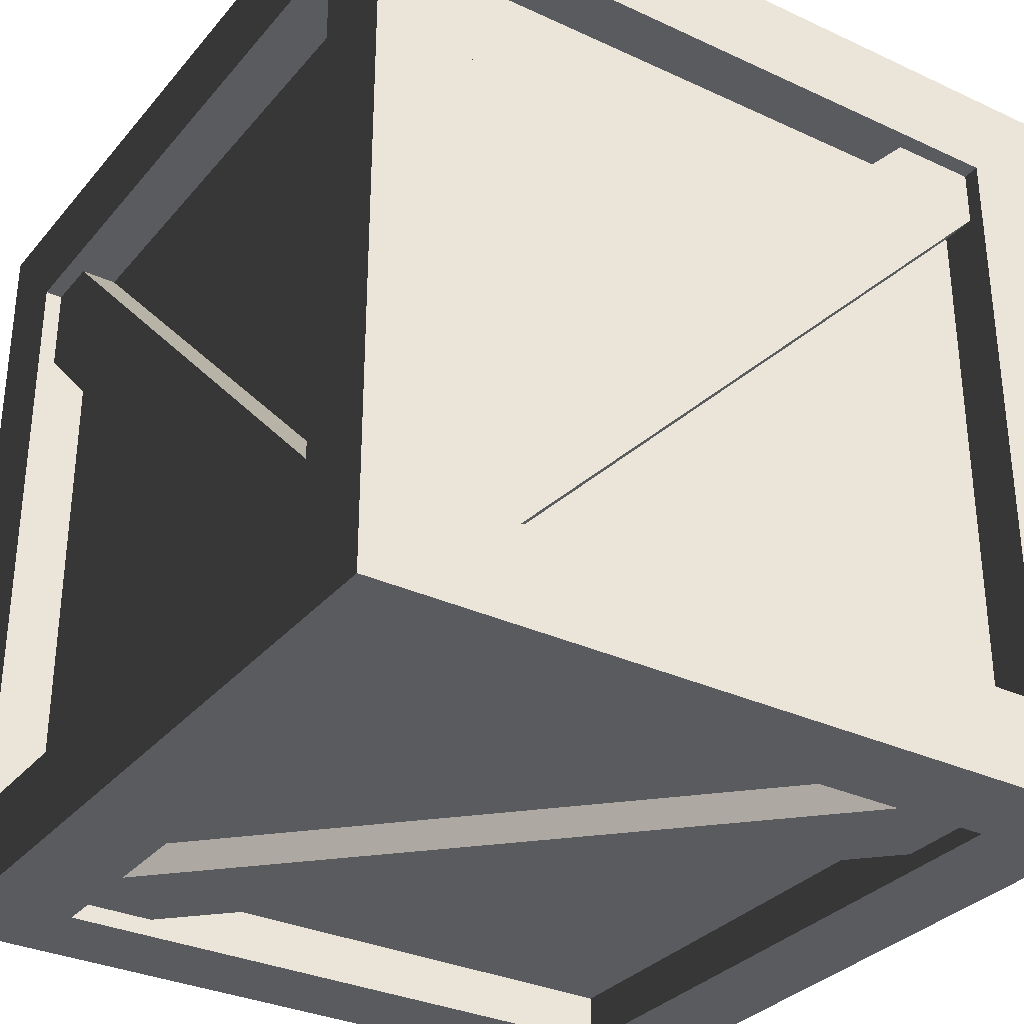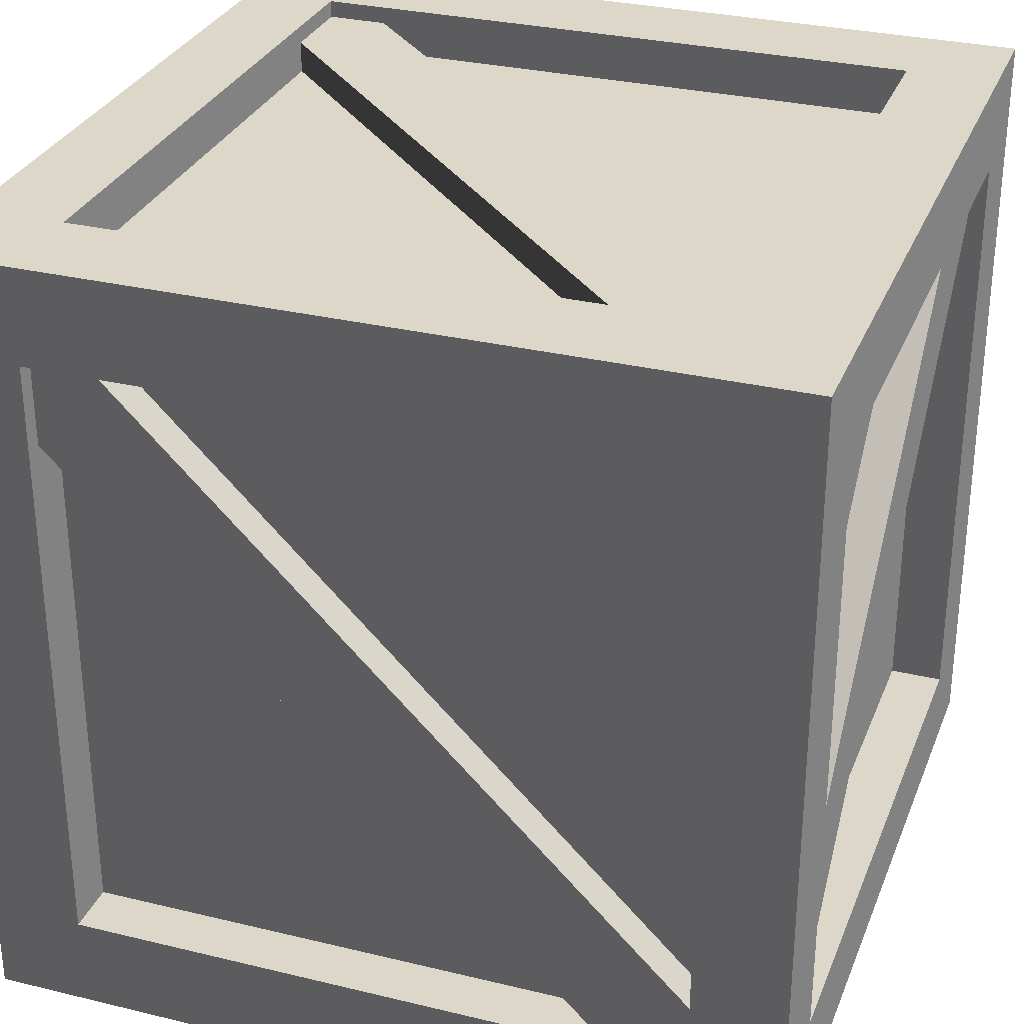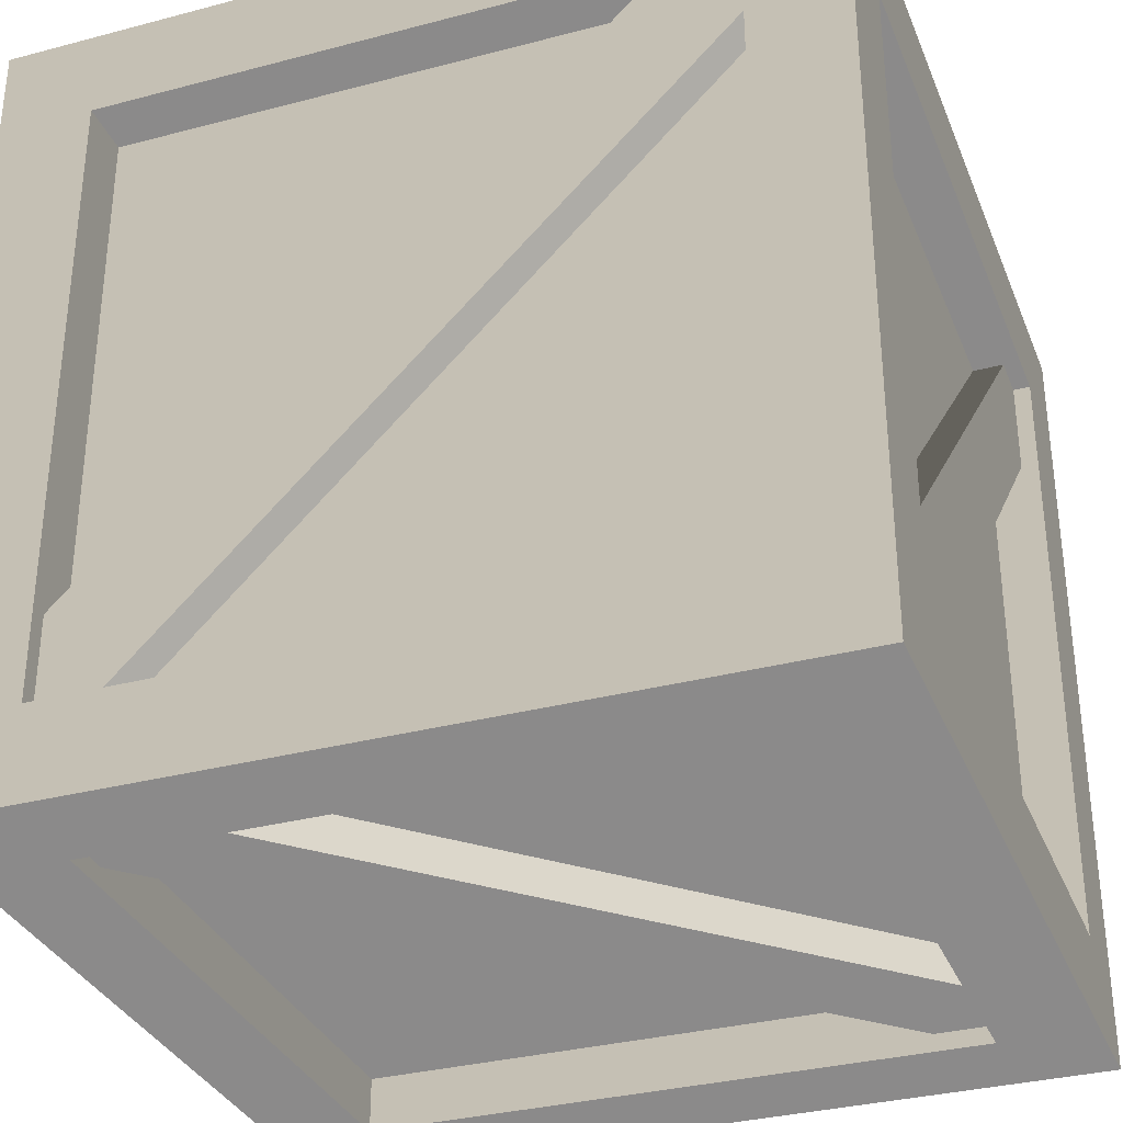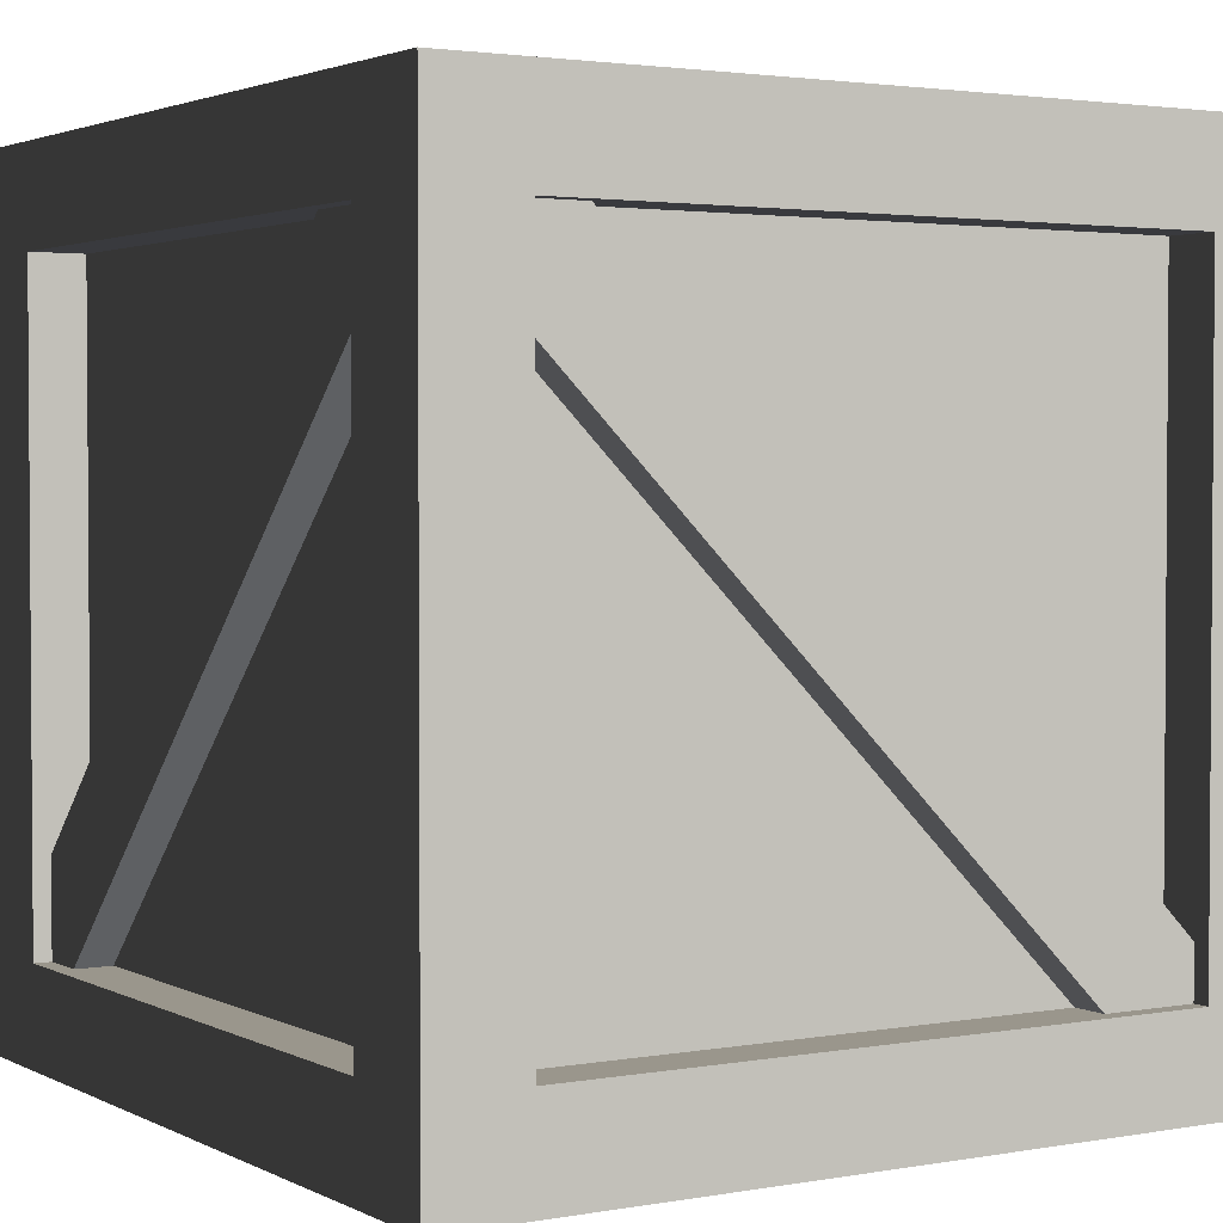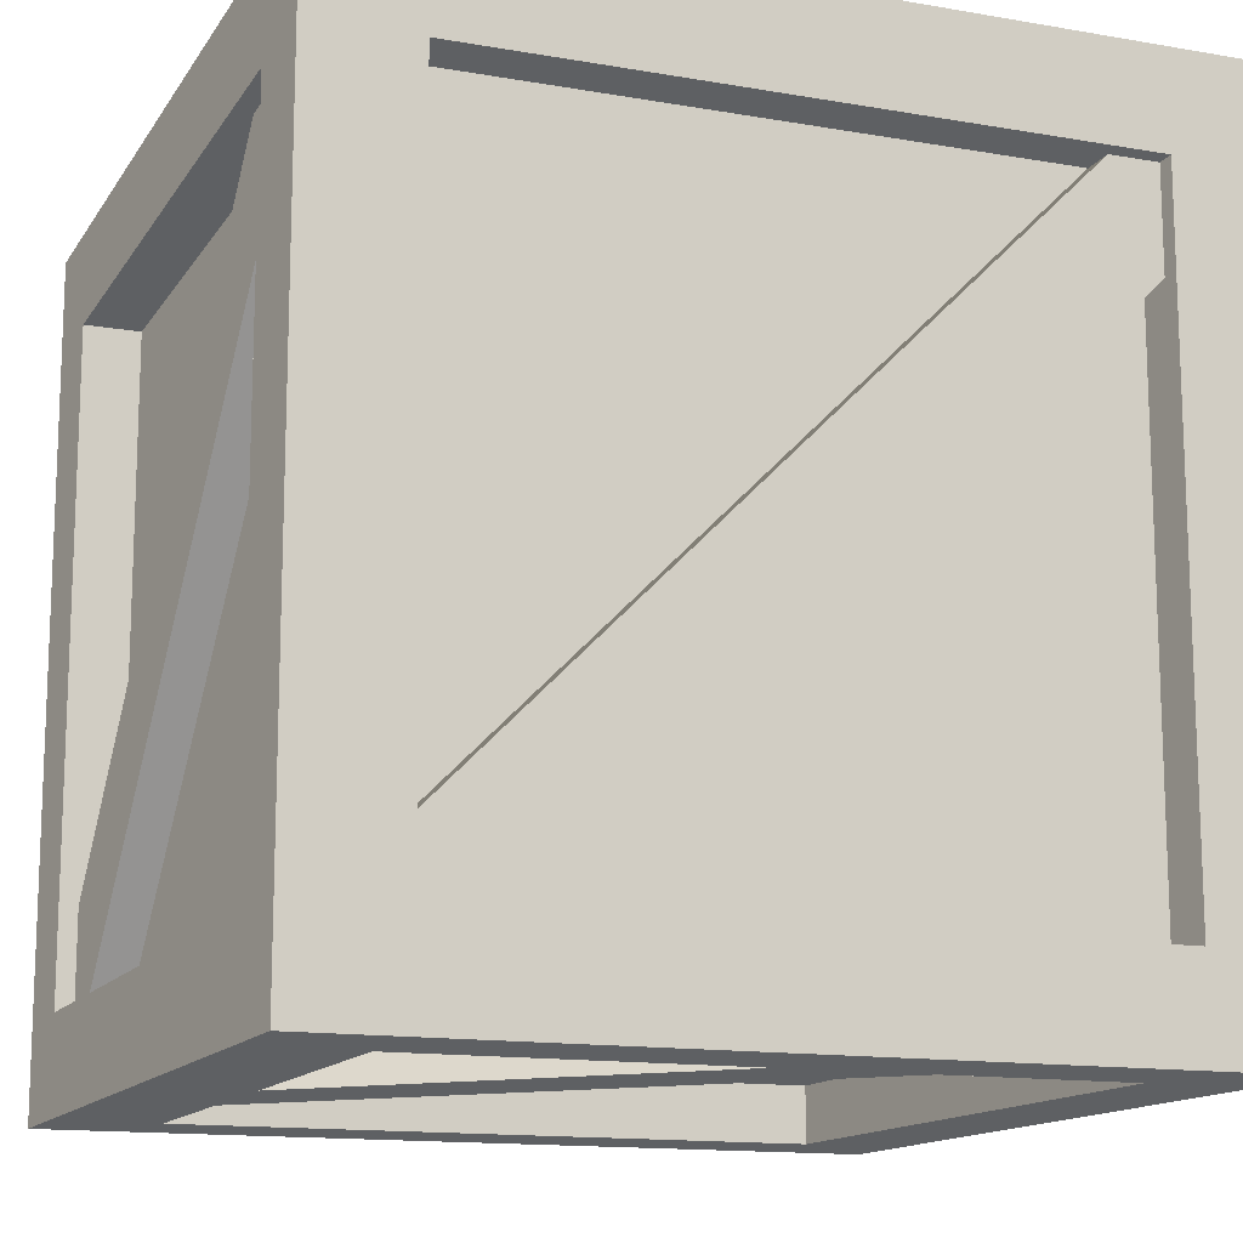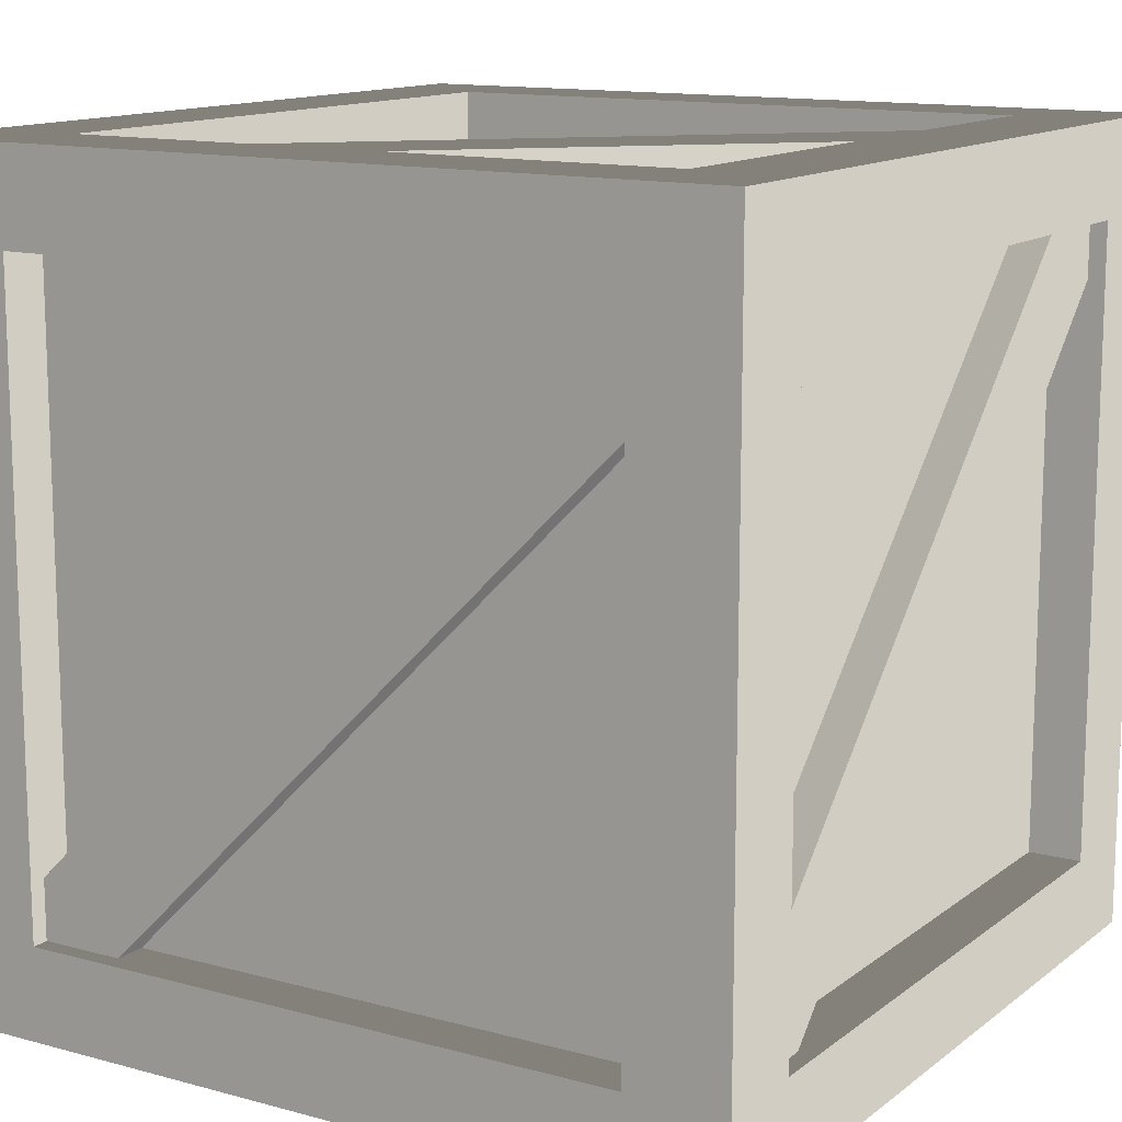
<metadata>
{"format":"obj","ext":"obj","renderer":"f3d","projection":"perspective","resolution":1024,"background":"white","views":[{"elev":-32.0,"azim":-33.1,"up":"+Y"},{"elev":30.3,"azim":-70.7,"up":"+Y"},{"elev":-33.0,"azim":110.0,"up":"+Z"},{"elev":2.5,"azim":58.2,"up":"+Y"},{"elev":-13.8,"azim":158.7,"up":"+Z"},{"elev":13.1,"azim":31.7,"up":"+Z"}]}
</metadata>
<code>
v 0.7438 0.05046 -0.5531
v 0.7438 1.328 0.7247
v 0.7438 1.466 0.5867
v 0.7438 0.1885 -0.6911
v 0.7438 0.1885 -0.6911
v 0.7438 1.466 0.5867
v 0.6185 1.466 0.5867
v 0.6185 0.1885 -0.6911
v 0.6185 0.05046 -0.5531
v 0.6185 1.328 0.7247
v 0.7438 1.328 0.7247
v 0.7438 0.05046 -0.5531
v -0.5873 0.1824 0.6729
v -0.5873 1.372 0.6729
v 0.5876 1.372 0.6729
v 0.5876 0.1824 0.6729
v -0.5879 1.46 0.6006
v -0.5879 1.46 -0.6005
v 0.5876 1.46 -0.6005
v 0.5876 1.46 0.6006
v -0.5873 1.372 -0.6728
v -0.5873 0.1824 -0.6728
v 0.5876 0.1824 -0.6728
v 0.5876 1.372 -0.6728
v -0.5879 0.0945 -0.6005
v -0.5879 0.0945 0.6006
v 0.5876 0.0945 0.6006
v 0.5876 0.0945 -0.6005
v 0.6734 0.1826 0.6004
v 0.6734 1.372 0.6004
v 0.6734 1.372 -0.6005
v 0.6734 0.1826 -0.6005
v -0.6733 0.1826 -0.6005
v -0.6733 1.372 -0.6005
v -0.6733 1.372 0.6004
v -0.6733 0.1826 0.6004
v -0.7772 0 0.7772
v -0.5873 0.1824 0.7772
v 0.5876 0.1824 0.7772
v 0.7772 0 0.7772
v 0.5876 1.372 0.7772
v 0.7772 1.554 0.7772
v -0.5873 1.372 0.7772
v -0.7772 1.554 0.7772
v -0.7772 1.554 -0.7772
v -0.5873 1.372 -0.7772
v 0.5876 1.372 -0.7772
v 0.7772 1.554 -0.7772
v 0.5876 0.1824 -0.7772
v 0.7772 0 -0.7772
v -0.5873 0.1824 -0.7772
v -0.7772 0 -0.7772
v -0.5873 0.1824 0.7772
v -0.5873 0.1824 0.6729
v 0.5876 0.1824 0.6729
v 0.5876 0.1824 0.7772
v 0.5876 0.1824 0.7772
v 0.5876 0.1824 0.6729
v 0.5876 1.372 0.6729
v 0.5876 1.372 0.7772
v 0.5876 1.372 0.7772
v 0.5876 1.372 0.6729
v -0.5873 1.372 0.6729
v -0.5873 1.372 0.7772
v -0.5873 1.372 0.7772
v -0.5873 1.372 0.6729
v -0.5873 0.1824 0.6729
v -0.5873 0.1824 0.7772
v -0.5873 1.372 -0.7772
v -0.5873 1.372 -0.6728
v 0.5876 1.372 -0.6728
v 0.5876 1.372 -0.7772
v 0.5876 1.372 -0.7772
v 0.5876 1.372 -0.6728
v 0.5876 0.1824 -0.6728
v 0.5876 0.1824 -0.7772
v 0.5876 0.1824 -0.7772
v 0.5876 0.1824 -0.6728
v -0.5873 0.1824 -0.6728
v -0.5873 0.1824 -0.7772
v -0.5873 0.1824 -0.7772
v -0.5873 0.1824 -0.6728
v -0.5873 1.372 -0.6728
v -0.5873 1.372 -0.7772
v 0.7772 0 0.7772
v 0.7772 0.1826 0.6004
v 0.7772 0.1826 -0.6005
v 0.7772 0 -0.7772
v 0.7772 1.372 -0.6005
v 0.7772 1.554 -0.7772
v 0.7772 1.372 0.6004
v 0.7772 1.554 0.7772
v -0.7772 0 -0.7772
v -0.7772 0.1826 -0.6005
v -0.7772 0.1826 0.6004
v -0.7772 0 0.7772
v -0.7772 1.372 0.6004
v -0.7772 1.554 0.7772
v -0.7772 1.372 -0.6005
v -0.7772 1.554 -0.7772
v 0.7772 0.1826 0.6004
v 0.6734 0.1826 0.6004
v 0.6734 0.1826 -0.6005
v 0.7772 0.1826 -0.6005
v 0.7772 0.1826 -0.6005
v 0.6734 0.1826 -0.6005
v 0.6734 1.372 -0.6005
v 0.7772 1.372 -0.6005
v 0.7772 1.372 -0.6005
v 0.6734 1.372 -0.6005
v 0.6734 1.372 0.6004
v 0.7772 1.372 0.6004
v 0.7772 1.372 0.6004
v 0.6734 1.372 0.6004
v 0.6734 0.1826 0.6004
v 0.7772 0.1826 0.6004
v -0.7772 0.1826 -0.6005
v -0.6733 0.1826 -0.6005
v -0.6733 0.1826 0.6004
v -0.7772 0.1826 0.6004
v -0.7772 0.1826 0.6004
v -0.6733 0.1826 0.6004
v -0.6733 1.372 0.6004
v -0.7772 1.372 0.6004
v -0.7772 1.372 0.6004
v -0.6733 1.372 0.6004
v -0.6733 1.372 -0.6005
v -0.7772 1.372 -0.6005
v -0.7772 1.372 -0.6005
v -0.6733 1.372 -0.6005
v -0.6733 0.1826 -0.6005
v -0.7772 0.1826 -0.6005
v -0.7772 1.554 0.7772
v -0.5879 1.554 0.6006
v 0.5876 1.554 0.6006
v 0.7772 1.554 0.7772
v 0.5876 1.554 -0.6005
v 0.7772 1.554 -0.7772
v -0.5879 1.554 -0.6005
v -0.7772 1.554 -0.7772
v -0.7772 0 -0.7772
v -0.5879 0 -0.6005
v 0.5876 0 -0.6005
v 0.7772 0 -0.7772
v 0.5876 0 0.6006
v 0.7772 0 0.7772
v -0.5879 0 0.6006
v -0.7772 0 0.7772
v -0.5879 1.554 0.6006
v -0.5879 1.46 0.6006
v 0.5876 1.46 0.6006
v 0.5876 1.554 0.6006
v 0.5876 1.554 0.6006
v 0.5876 1.46 0.6006
v 0.5876 1.46 -0.6005
v 0.5876 1.554 -0.6005
v 0.5876 1.554 -0.6005
v 0.5876 1.46 -0.6005
v -0.5879 1.46 -0.6005
v -0.5879 1.554 -0.6005
v -0.5879 1.554 -0.6005
v -0.5879 1.46 -0.6005
v -0.5879 1.46 0.6006
v -0.5879 1.554 0.6006
v -0.5879 0 -0.6005
v -0.5879 0.0945 -0.6005
v 0.5876 0.0945 -0.6005
v 0.5876 0 -0.6005
v 0.5876 0 -0.6005
v 0.5876 0.0945 -0.6005
v 0.5876 0.0945 0.6006
v 0.5876 0 0.6006
v 0.5876 0 0.6006
v 0.5876 0.0945 0.6006
v -0.5879 0.0945 0.6006
v -0.5879 0 0.6006
v -0.5879 0 0.6006
v -0.5879 0.0945 0.6006
v -0.5879 0.0945 -0.6005
v -0.5879 0 -0.6005
v -0.7438 0.05046 0.5531
v -0.7438 1.328 -0.7247
v -0.7438 1.466 -0.5867
v -0.7438 0.1885 0.6911
v -0.7438 0.1885 0.6911
v -0.7438 1.466 -0.5867
v -0.6185 1.466 -0.5867
v -0.6185 0.1885 0.6911
v -0.6185 0.05046 0.5531
v -0.6185 1.328 -0.7247
v -0.7438 1.328 -0.7247
v -0.7438 0.05046 0.5531
v -0.7267 0.224 0.7438
v 0.5511 1.502 0.7438
v 0.6891 1.364 0.7438
v -0.5887 0.08603 0.7438
v -0.5887 0.08603 0.7438
v 0.6891 1.364 0.7438
v 0.6891 1.364 0.6185
v -0.5887 0.08603 0.6185
v -0.7267 0.224 0.6185
v 0.5511 1.502 0.6185
v 0.5511 1.502 0.7438
v -0.7267 0.224 0.7438
v 0.7267 0.224 -0.7438
v -0.5511 1.502 -0.7438
v -0.6891 1.364 -0.7438
v 0.5887 0.08603 -0.7438
v 0.5887 0.08603 -0.7438
v -0.6891 1.364 -0.7438
v -0.6891 1.364 -0.6185
v 0.5887 0.08603 -0.6185
v 0.7267 0.224 -0.6185
v -0.5511 1.502 -0.6185
v -0.5511 1.502 -0.7438
v 0.7267 0.224 -0.7438
v -0.7267 1.521 0.5531
v 0.5511 1.521 -0.7247
v 0.6891 1.521 -0.5867
v -0.5887 1.521 0.6911
v -0.5887 1.521 0.6911
v 0.6891 1.521 -0.5867
v 0.6891 1.396 -0.5867
v -0.5887 1.396 0.6911
v -0.7267 1.396 0.5531
v 0.5511 1.396 -0.7247
v 0.5511 1.521 -0.7247
v -0.7267 1.521 0.5531
v 0.7267 0.03339 0.5531
v -0.5511 0.03339 -0.7247
v -0.6891 0.03339 -0.5867
v 0.5887 0.03339 0.6911
v 0.5887 0.03339 0.6911
v -0.6891 0.03339 -0.5867
v -0.6891 0.1587 -0.5867
v 0.5887 0.1587 0.6911
v 0.7267 0.1587 0.5531
v -0.5511 0.1587 -0.7247
v -0.5511 0.03339 -0.7247
v 0.7267 0.03339 0.5531
g crate_02_(8)_478_104
f 1 3 2
f 1 4 3
f 5 7 6
f 5 8 7
f 9 11 10
f 9 12 11
f 13 15 14
f 13 16 15
f 17 19 18
f 17 20 19
f 21 23 22
f 21 24 23
f 25 27 26
f 25 28 27
f 29 31 30
f 29 32 31
f 33 35 34
f 33 36 35
f 37 39 38
f 37 40 39
f 40 41 39
f 40 42 41
f 42 43 41
f 42 44 43
f 44 38 43
f 44 37 38
f 45 47 46
f 45 48 47
f 48 49 47
f 48 50 49
f 50 51 49
f 50 52 51
f 52 46 51
f 52 45 46
f 53 55 54
f 53 56 55
f 57 59 58
f 57 60 59
f 61 63 62
f 61 64 63
f 65 67 66
f 65 68 67
f 69 71 70
f 69 72 71
f 73 75 74
f 73 76 75
f 77 79 78
f 77 80 79
f 81 83 82
f 81 84 83
f 85 87 86
f 85 88 87
f 88 89 87
f 88 90 89
f 90 91 89
f 90 92 91
f 92 86 91
f 92 85 86
f 93 95 94
f 93 96 95
f 96 97 95
f 96 98 97
f 98 99 97
f 98 100 99
f 100 94 99
f 100 93 94
f 101 103 102
f 101 104 103
f 105 107 106
f 105 108 107
f 109 111 110
f 109 112 111
f 113 115 114
f 113 116 115
f 117 119 118
f 117 120 119
f 121 123 122
f 121 124 123
f 125 127 126
f 125 128 127
f 129 131 130
f 129 132 131
f 133 135 134
f 133 136 135
f 136 137 135
f 136 138 137
f 138 139 137
f 138 140 139
f 140 134 139
f 140 133 134
f 141 143 142
f 141 144 143
f 144 145 143
f 144 146 145
f 146 147 145
f 146 148 147
f 148 142 147
f 148 141 142
f 149 151 150
f 149 152 151
f 153 155 154
f 153 156 155
f 157 159 158
f 157 160 159
f 161 163 162
f 161 164 163
f 165 167 166
f 165 168 167
f 169 171 170
f 169 172 171
f 173 175 174
f 173 176 175
f 177 179 178
f 177 180 179
f 181 183 182
f 181 184 183
f 185 187 186
f 185 188 187
f 189 191 190
f 189 192 191
f 193 195 194
f 193 196 195
f 197 199 198
f 197 200 199
f 201 203 202
f 201 204 203
f 205 207 206
f 205 208 207
f 209 211 210
f 209 212 211
f 213 215 214
f 213 216 215
f 217 219 218
f 217 220 219
f 221 223 222
f 221 224 223
f 225 227 226
f 225 228 227
f 229 231 230
f 229 232 231
f 233 235 234
f 233 236 235
f 237 239 238
f 237 240 239

</code>
